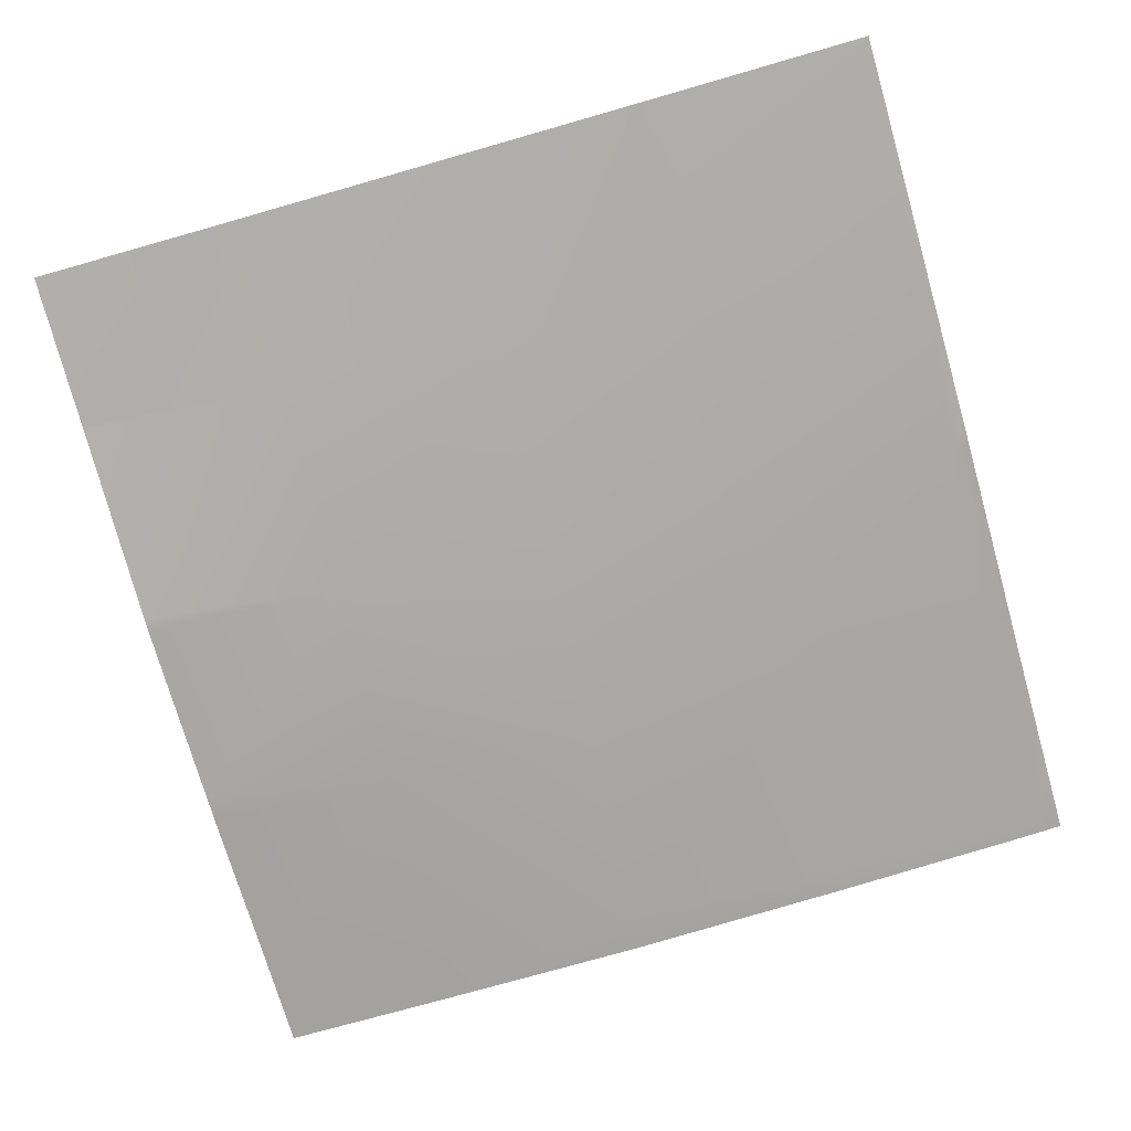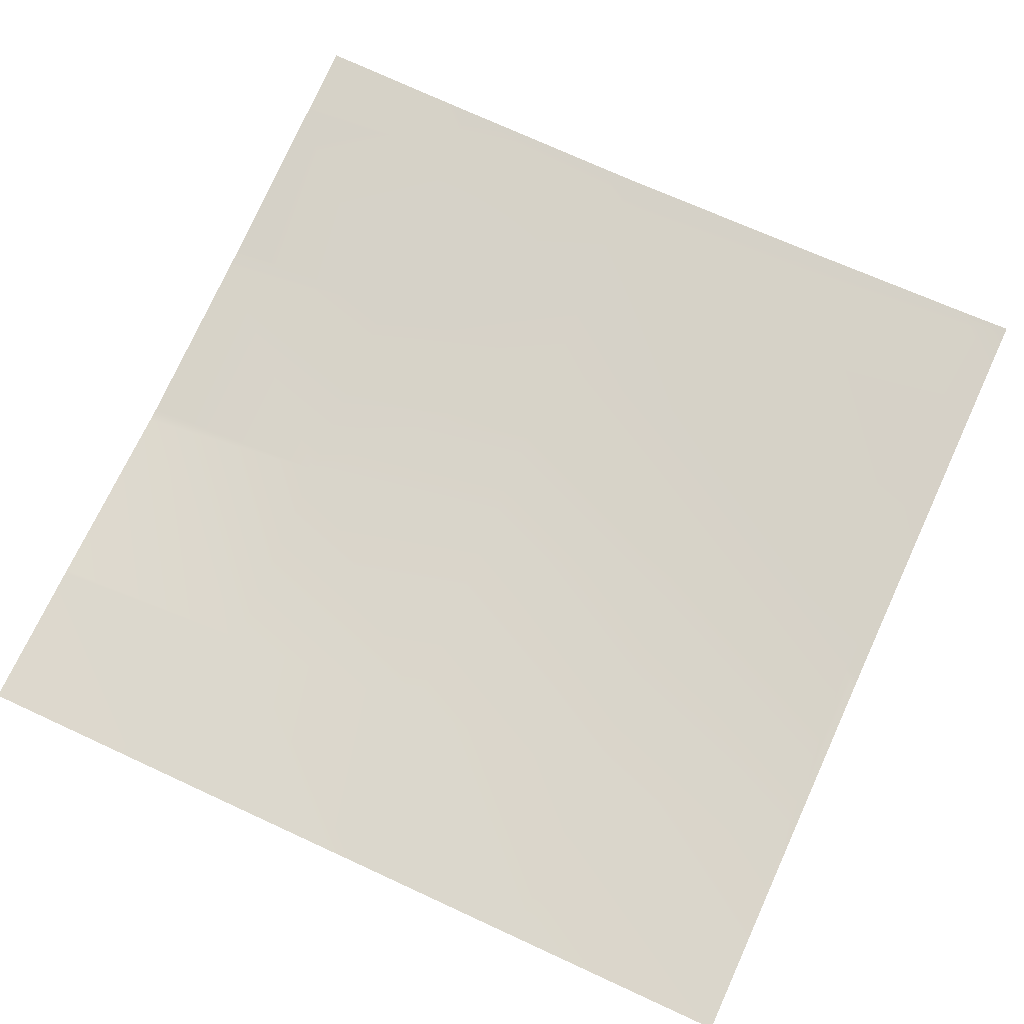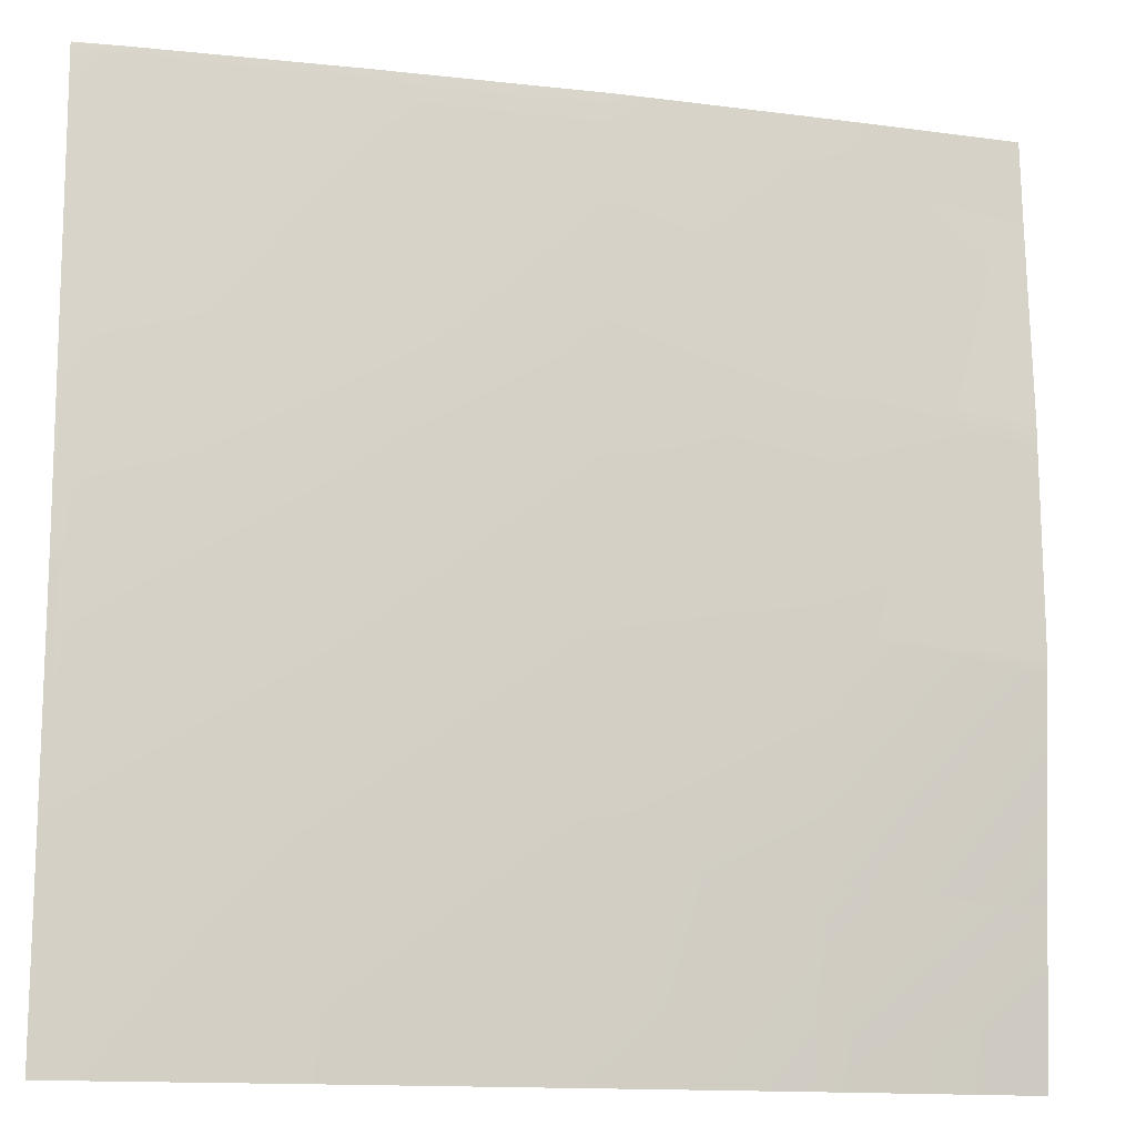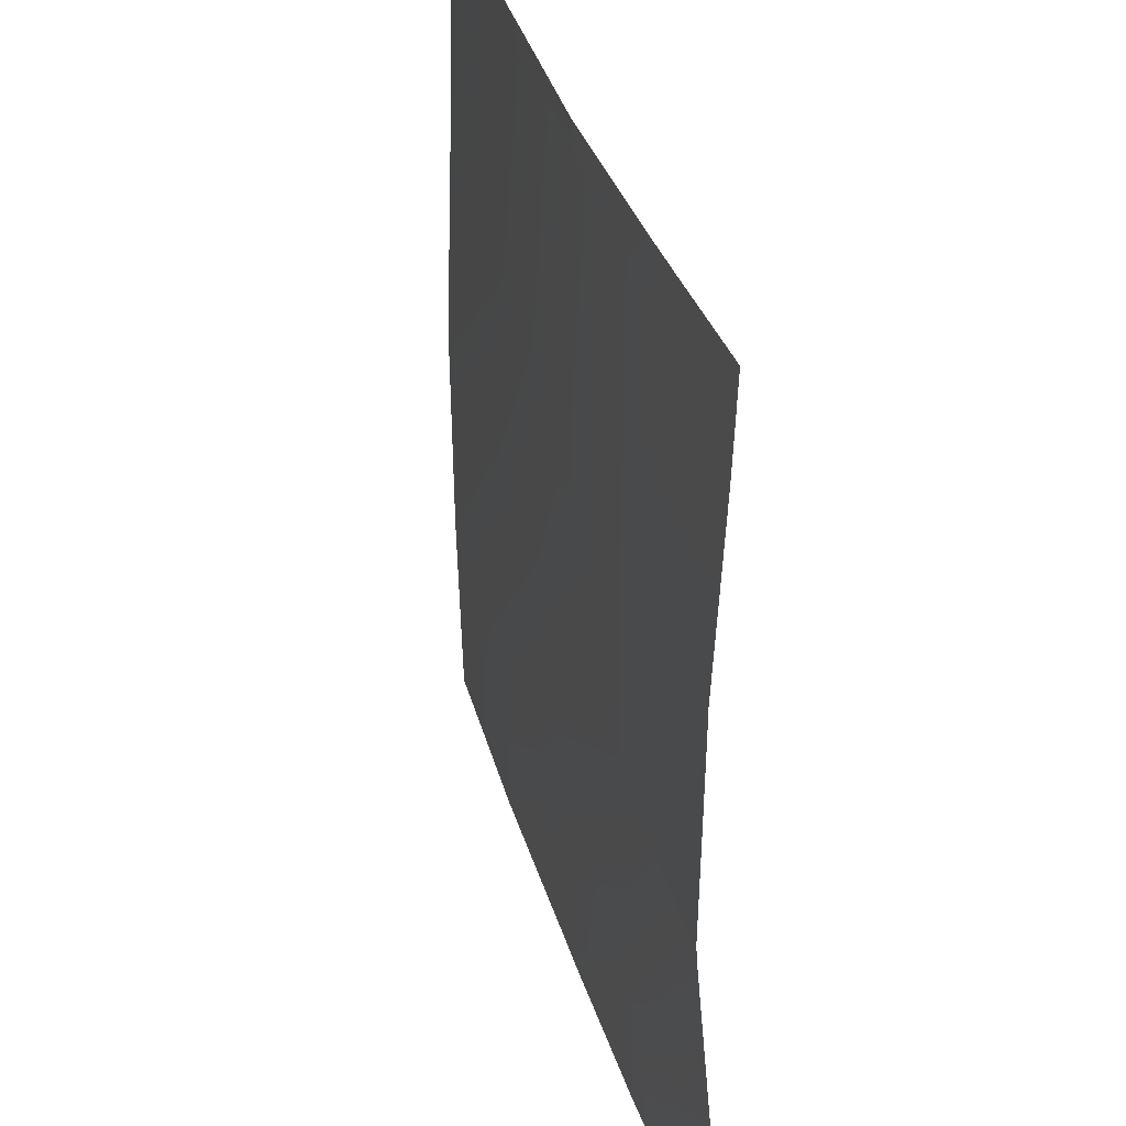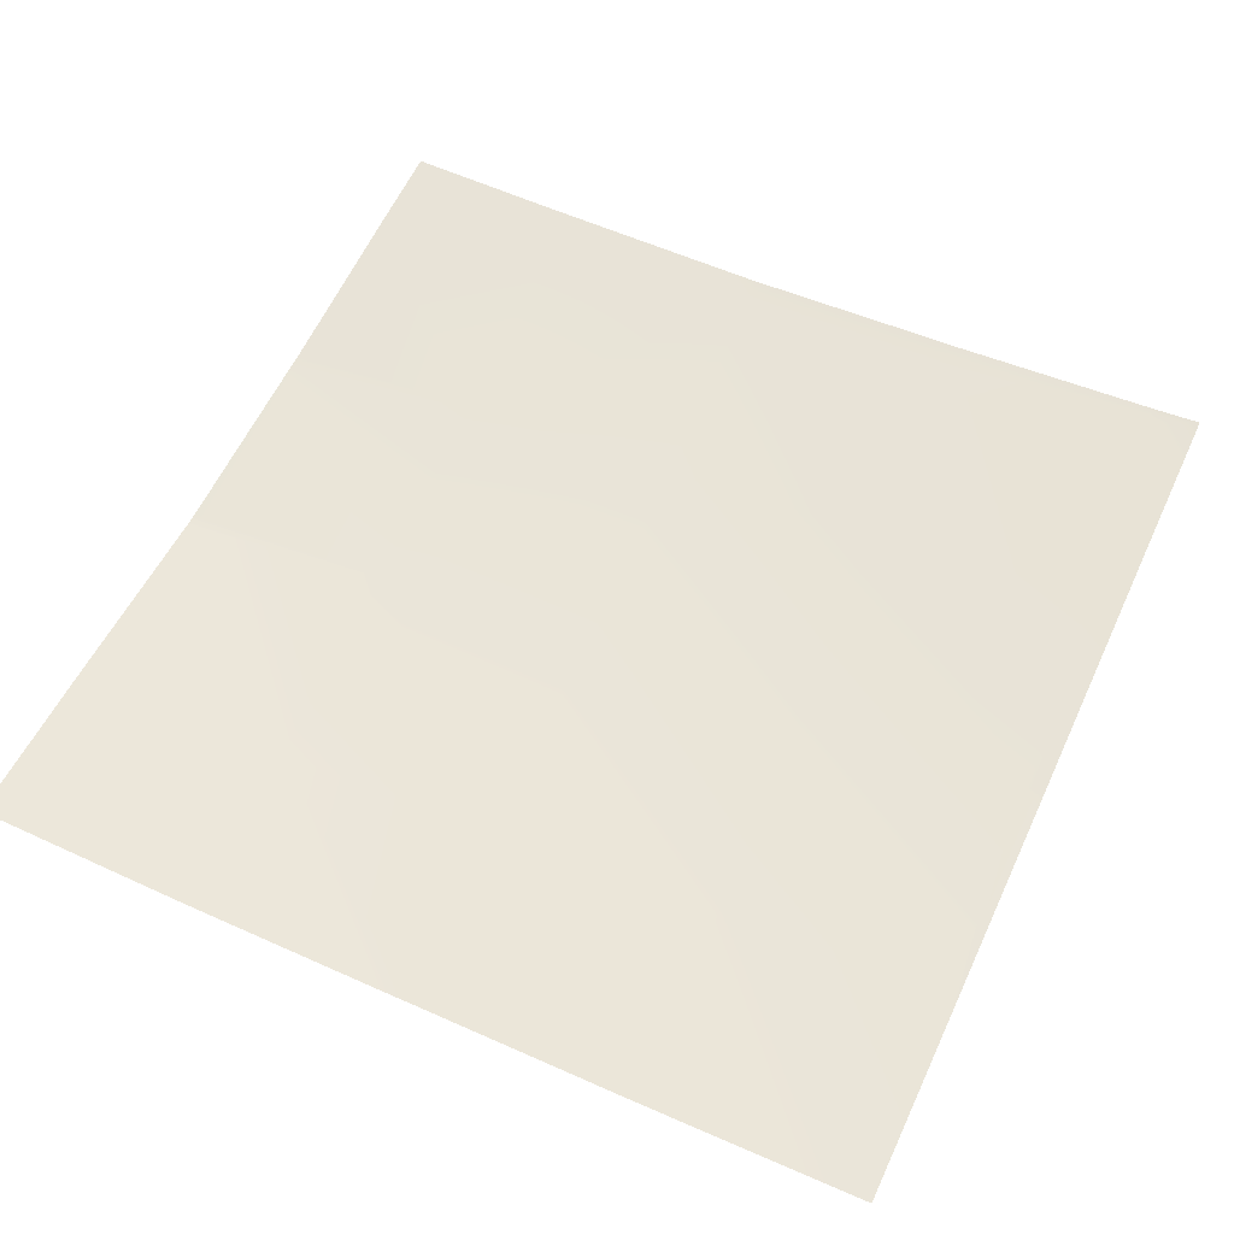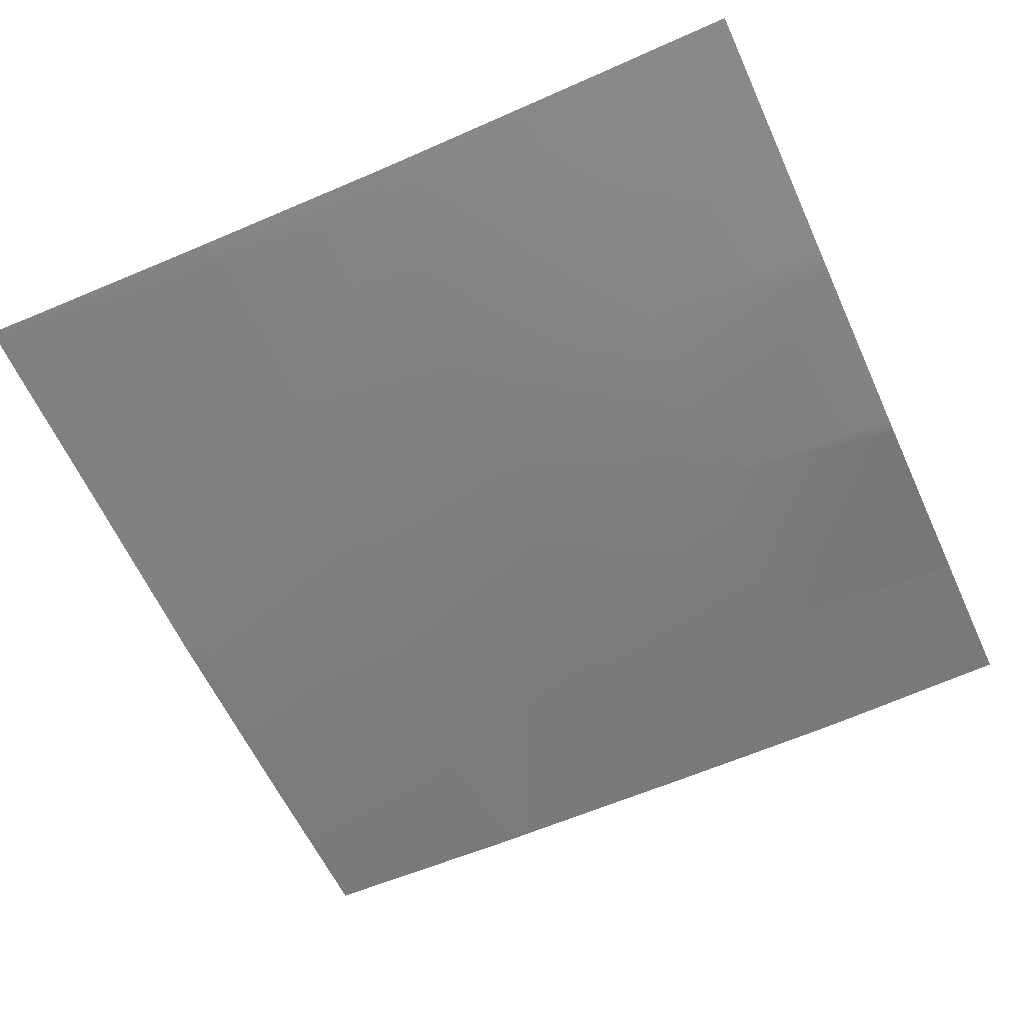
<metadata>
{"format":"obj","ext":"obj","renderer":"f3d","projection":"perspective","resolution":1024,"background":"white","views":[{"elev":-74.8,"azim":-164.1,"up":"+Y"},{"elev":76.0,"azim":-155.4,"up":"+Y"},{"elev":-13.5,"azim":-16.9,"up":"+Z"},{"elev":33.9,"azim":73.9,"up":"+Z"},{"elev":58.9,"azim":-155.1,"up":"+Y"},{"elev":-60.9,"azim":24.5,"up":"+Y"}]}
</metadata>
<code>
v 80.11 0.07256 0
v 84.1 -0.2176 3.594
v 83.92 -0.06799 0
v 84.33 -0.07586 0
v 88.09 -0.2839 3.383
v 87.92 -0.1248 0
v 92.78 -0.1353 0
v 96 -0.1593 1.608
v 95.92 -0.03652 0
v 96 -0.26 2.898
v 88.56 -0.1376 0
v 92.08 -0.3536 3.173
v 91.92 -0.1521 0
v 80 -0.01645 3.684
v 80.12 -0.02478 3.804
v 80 0.03779 1.581
v 80 -0.01681 3.698
v 84.31 -0.2962 7.583
v 80 0.07818 0
v 88.3 -0.4392 7.372
v 96 -0.2643 2.966
v 96 -0.6042 6.7
v 96 -0.03423 0
v 92.29 -0.5631 7.162
v 80 -0.01729 3.81
v 80.33 -0.07754 7.792
v 80 -0.05352 7.498
v 84.53 -0.2484 11.57
v 80 -0.05746 7.81
v 88.51 -0.4675 11.36
v 92.5 -0.5412 11.15
v 96 -0.618 6.967
v 96 -0.5704 10.5
v 80 0.05766 11.3
v 80.54 0.04157 11.78
v 84.74 -0.1444 15.56
v 80 0.08271 11.81
v 88.72 -0.3484 15.35
v 80 0.1677 15.09
v 80.75 0.1289 15.77
v 80 0.1995 15.81
v 81.01 0.1222 16
v 84.76 -0.1264 16
v 85.23 -0.1447 16
v 88.76 -0.3155 16
v 80 0.2107 16
v 80.76 0.1413 16
v 80 0.2105 16
v 96 -0.5676 10.97
v 96 -0.3939 14.3
v 92.76 -0.3454 16
v 92.71 -0.383 15.14
v 89.45 -0.3244 16
v 96 -0.3676 14.97
v 96 -0.3335 15.84
v 93.67 -0.3429 16
v 96 -0.3272 16
f 1 2 3
f 4 5 6
f 7 8 9
f 7 10 8
f 11 12 13
f 14 15 16
f 14 17 15
f 15 18 2
f 1 15 2
f 1 16 15
f 1 19 16
f 4 2 5
f 4 3 2
f 2 20 5
f 21 12 22
f 10 12 21
f 10 7 12
f 7 13 12
f 23 9 8
f 12 6 5
f 12 11 6
f 5 24 12
f 25 15 17
f 25 26 15
f 25 27 26
f 18 26 28
f 29 26 27
f 24 20 30
f 20 2 18
f 24 5 20
f 24 30 31
f 26 18 15
f 20 18 30
f 24 22 12
f 24 32 22
f 32 24 33
f 26 34 35
f 26 29 34
f 28 35 36
f 37 35 34
f 30 28 38
f 35 39 40
f 35 37 39
f 26 35 28
f 30 18 28
f 39 41 40
f 42 36 40
f 42 43 36
f 28 36 38
f 44 38 36
f 44 45 38
f 46 47 48
f 48 40 41
f 48 47 40
f 36 35 40
f 49 31 50
f 31 33 24
f 31 49 33
f 38 51 52
f 38 53 51
f 52 50 31
f 52 54 50
f 54 52 55
f 55 56 57
f 55 52 56
f 52 31 38
f 47 42 40
f 43 44 36
f 51 56 52
f 53 38 45
f 31 30 38

</code>
